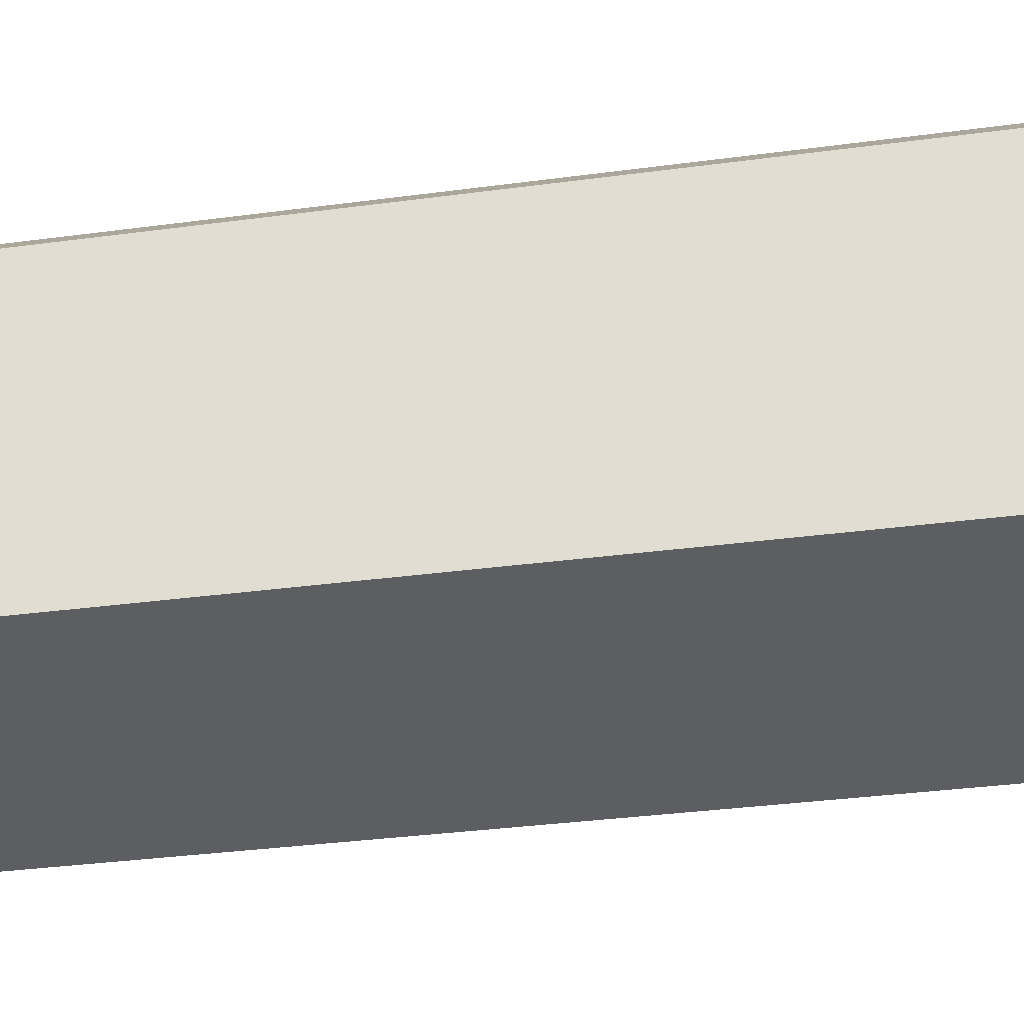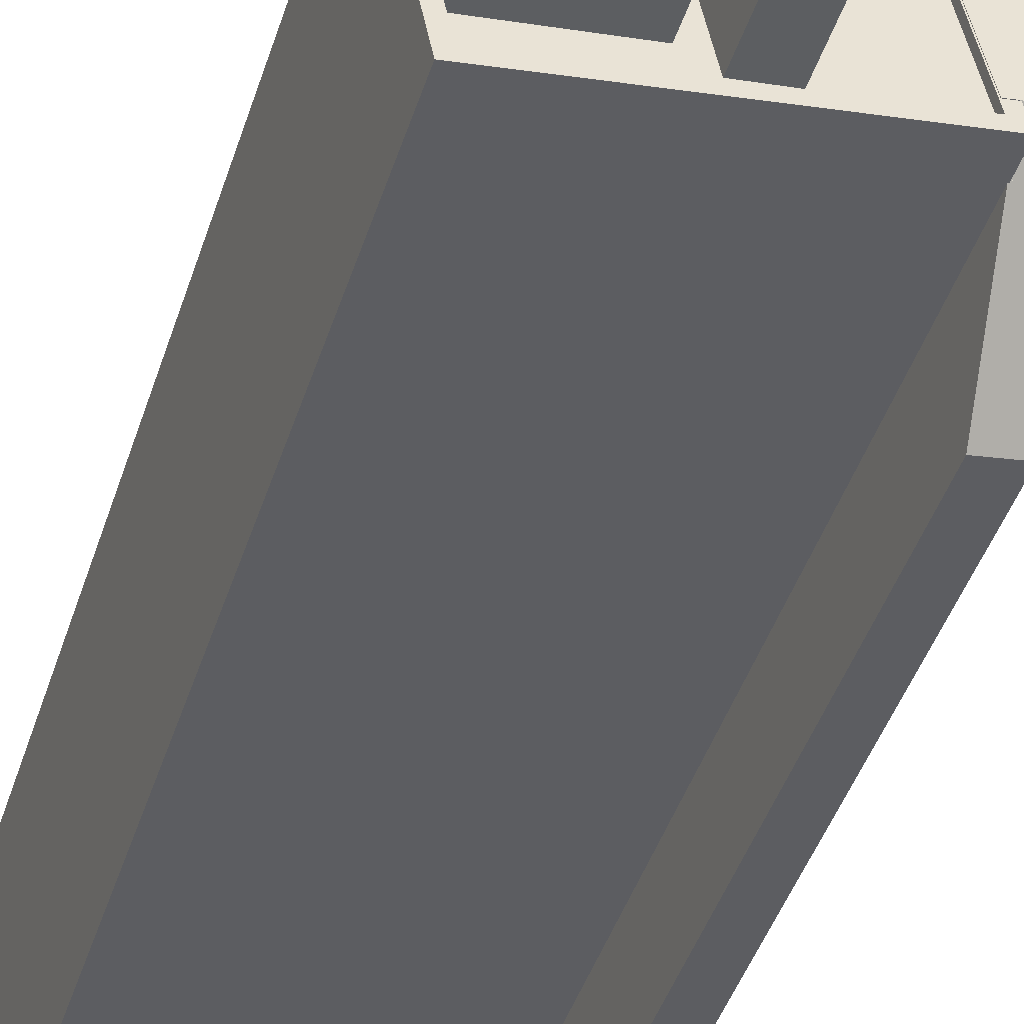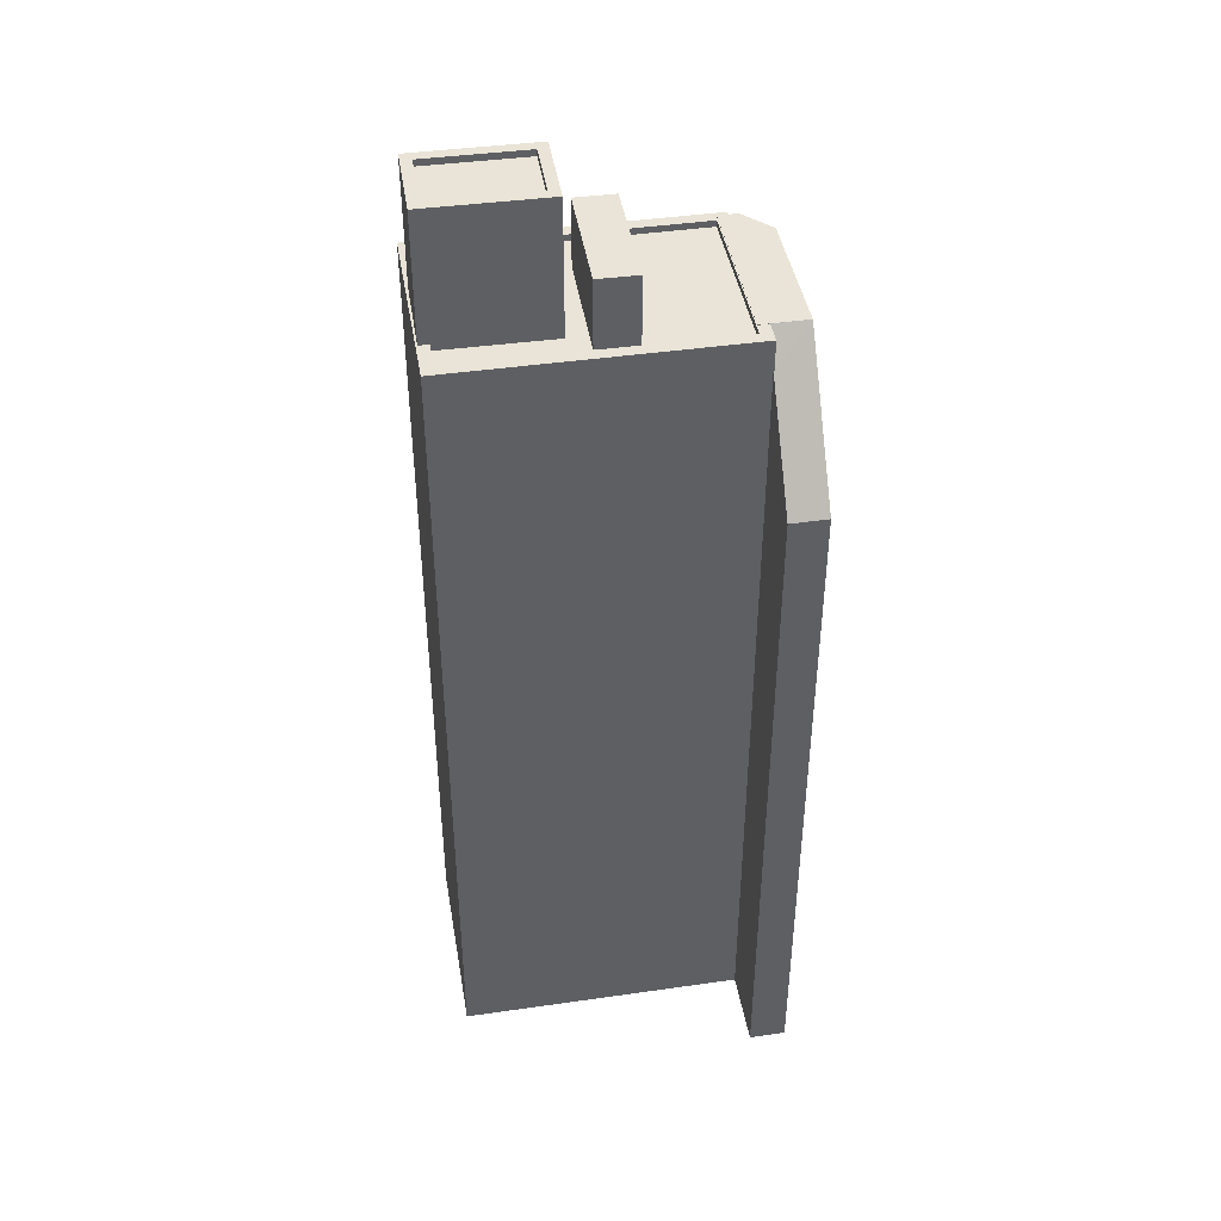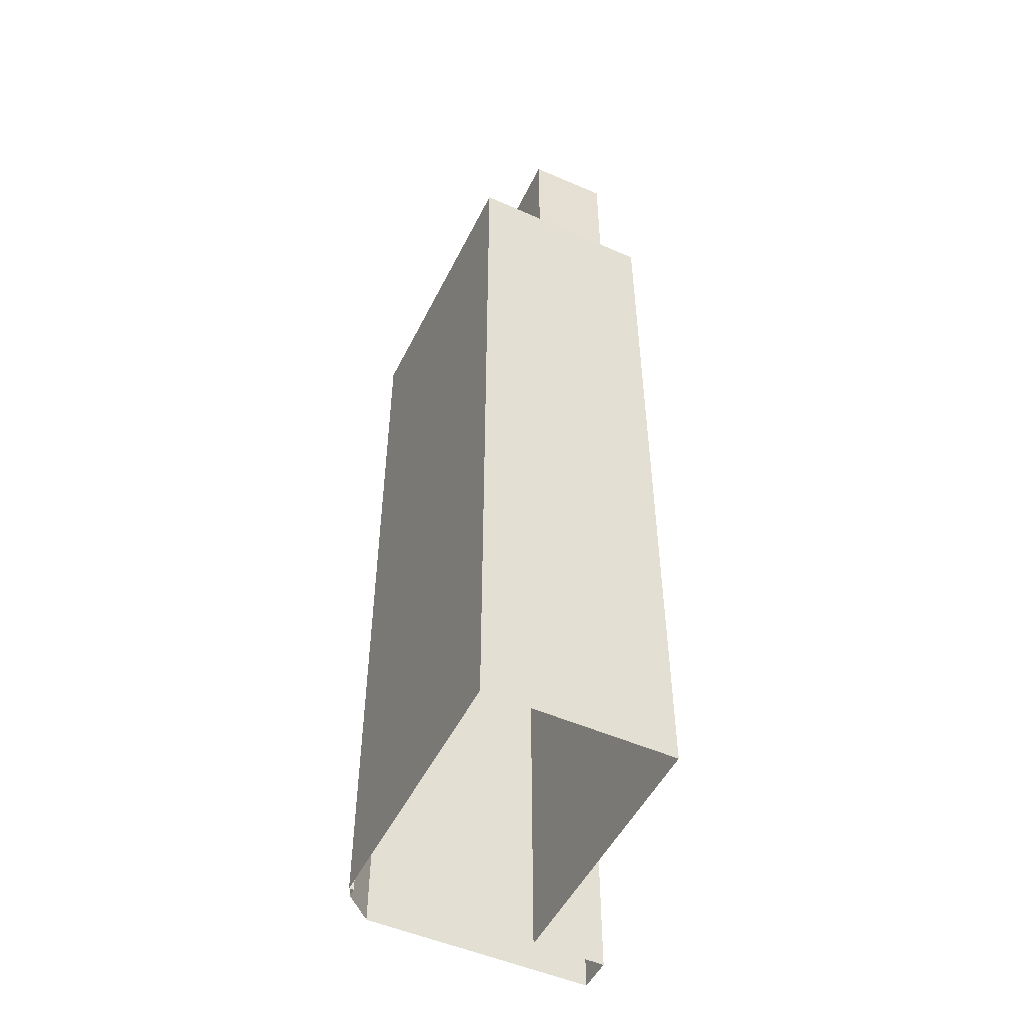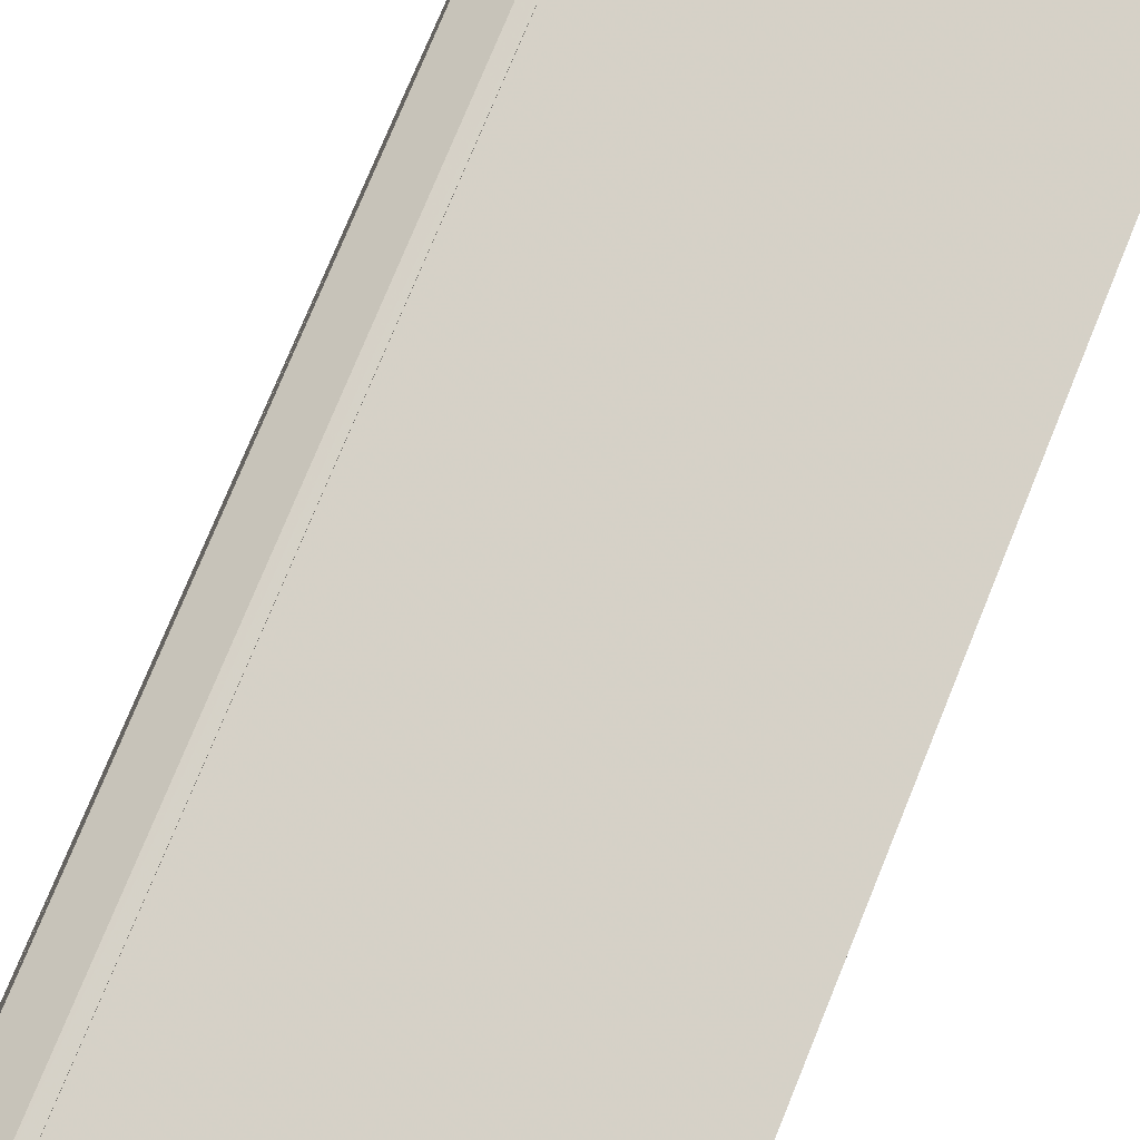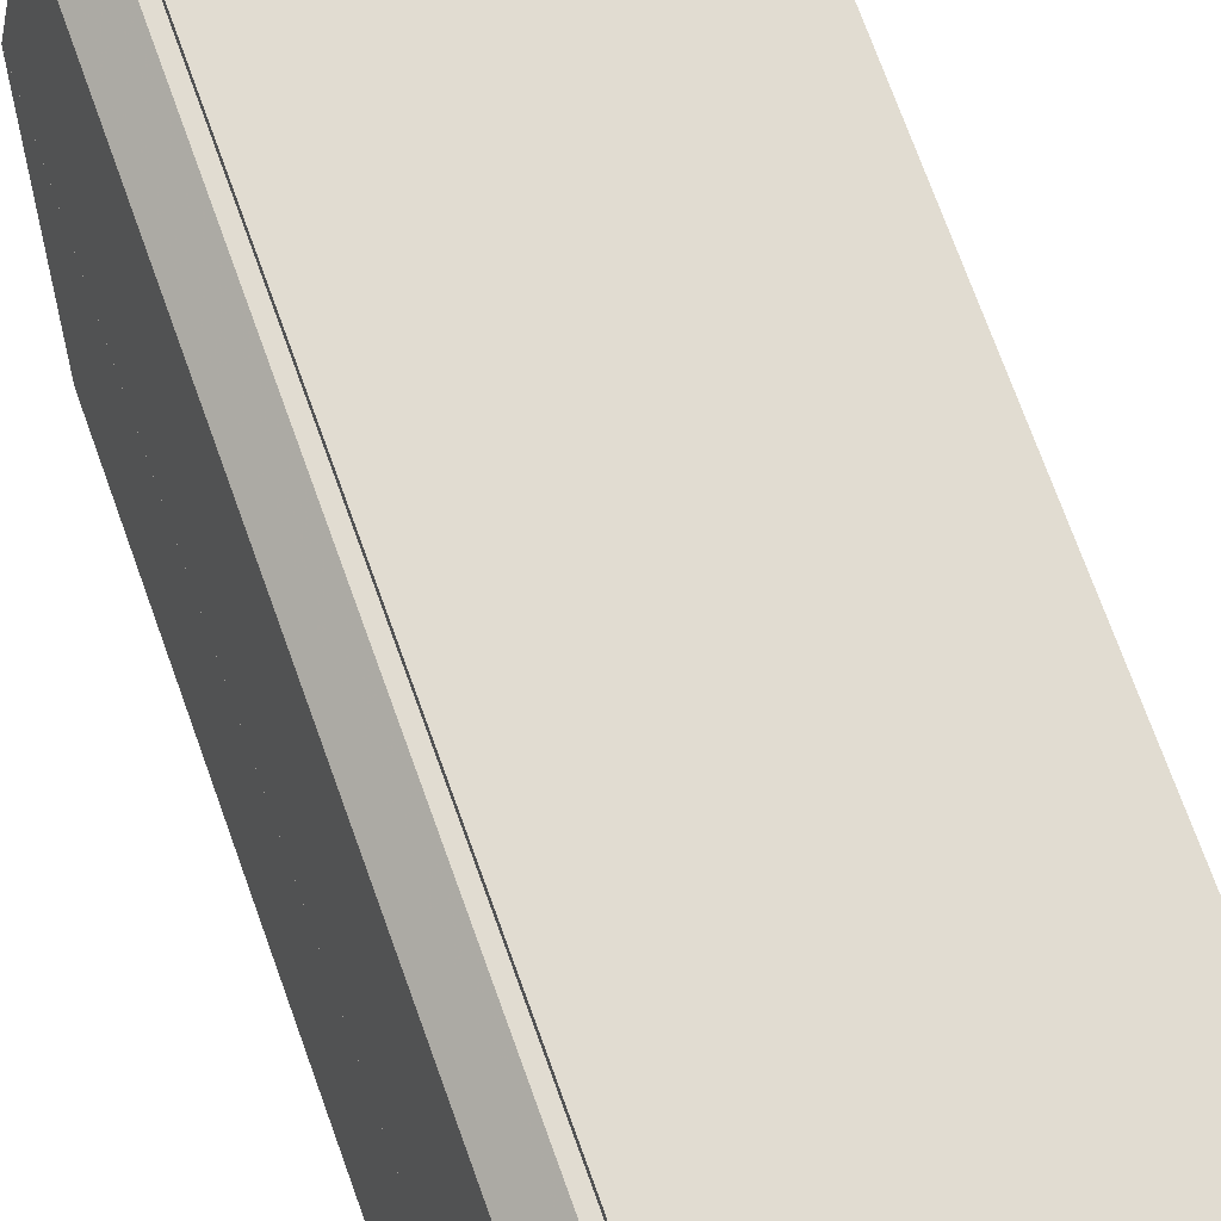
<metadata>
{"format":"obj","ext":"obj","renderer":"f3d","projection":"perspective","resolution":1024,"background":"white","views":[{"elev":-27.2,"azim":102.6,"up":"+Y"},{"elev":-45.4,"azim":-17.7,"up":"+Y"},{"elev":42.9,"azim":1.3,"up":"+Z"},{"elev":-50.7,"azim":-104.8,"up":"+Z"},{"elev":74.4,"azim":-157.9,"up":"+Y"},{"elev":73.1,"azim":160.2,"up":"+Y"}]}
</metadata>
<code>
v -9632 -3.679e+04 30.18
v -9632 -3.679e+04 30.18
v -9643 -3.679e+04 30.19
v -9641 -3.679e+04 30.19
v -9631 -3.679e+04 30.18
v -9630 -3.679e+04 30.18
v -9629 -3.68e+04 30.18
v -9630 -3.68e+04 30.18
v -9630 -3.679e+04 30.18
v -9629 -3.679e+04 30.18
v -9629 -3.679e+04 30.18
v -9631 -3.679e+04 62.34
v -9632 -3.679e+04 62.34
v -9630 -3.679e+04 62.34
v -9629 -3.679e+04 62.34
v -9631 -3.679e+04 62.34
v -9631 -3.679e+04 62.34
v -9629 -3.68e+04 57.29
v -9630 -3.679e+04 61.17
v -9630 -3.68e+04 57.29
v -9630 -3.679e+04 61.17
v -9631 -3.679e+04 62.33
v -9629 -3.679e+04 62.34
v -9631 -3.679e+04 62.33
v -9641 -3.679e+04 62.33
v -9630 -3.679e+04 62.33
v -9631 -3.679e+04 62.33
v -9641 -3.679e+04 62.33
v -9643 -3.679e+04 62.34
v -9642 -3.679e+04 62.33
v -9642 -3.679e+04 62.34
v -9642 -3.679e+04 62.34
v -9642 -3.679e+04 62.34
v -9641 -3.679e+04 62.33
v -9636 -3.679e+04 62.08
v -9637 -3.679e+04 62.08
v -9635 -3.679e+04 62.08
v -9636 -3.679e+04 62.08
v -9635 -3.679e+04 62.08
v -9635 -3.679e+04 62.08
v -9642 -3.679e+04 62.09
v -9637 -3.679e+04 62.08
v -9641 -3.679e+04 62.08
v -9642 -3.679e+04 62.09
v -9638 -3.679e+04 62.08
v -9641 -3.679e+04 62.08
v -9632 -3.679e+04 62.08
v -9631 -3.679e+04 62.08
v -9632 -3.679e+04 62.33
v -9632 -3.679e+04 62.33
v -9631 -3.679e+04 62.33
v -9632 -3.679e+04 62.33
v -9632 -3.679e+04 62.33
v -9631 -3.679e+04 62.33
v -9641 -3.679e+04 67
v -9637 -3.679e+04 67
v -9638 -3.679e+04 67
v -9642 -3.679e+04 67
v -9642 -3.679e+04 67.25
v -9638 -3.679e+04 67.25
v -9642 -3.679e+04 67.25
v -9638 -3.679e+04 67.25
v -9642 -3.679e+04 67.25
v -9637 -3.679e+04 67.25
v -9637 -3.679e+04 67.25
v -9641 -3.679e+04 67.25
v -9637 -3.679e+04 64.71
v -9636 -3.679e+04 64.71
v -9635 -3.679e+04 64.71
v -9635 -3.679e+04 64.71
f 1 2 3
f 3 2 4
f 2 5 6
f 7 8 9
f 4 2 9
f 7 9 10
f 11 9 6
f 10 9 11
f 9 2 6
f 12 13 14
f 15 14 16
f 14 13 17
f 14 17 16
f 18 19 20
f 20 19 21
f 22 15 16
f 23 19 18
f 22 16 24
f 23 15 19
f 15 22 19
f 25 26 27
f 26 25 28
f 29 28 30
f 31 29 32
f 33 31 32
f 30 25 34
f 29 30 32
f 28 25 30
f 35 36 37
f 38 39 40
f 41 36 35
f 42 38 36
f 38 43 39
f 44 45 41
f 46 43 42
f 45 42 36
f 41 45 36
f 43 38 42
f 37 47 35
f 47 37 48
f 39 48 40
f 48 37 40
f 49 29 31
f 49 50 29
f 26 22 27
f 27 51 52
f 31 52 49
f 53 50 49
f 51 24 54
f 27 22 24
f 51 49 52
f 27 24 51
f 55 56 57
f 58 55 57
f 59 60 61
f 59 62 60
f 61 63 59
f 64 60 65
f 64 66 63
f 65 60 62
f 59 63 66
f 66 64 65
f 67 68 69
f 70 67 69
f 49 13 53
f 2 53 5
f 5 53 12
f 53 13 12
f 14 6 5
f 12 14 5
f 15 11 6
f 14 15 6
f 54 17 51
f 54 16 17
f 49 51 17
f 13 49 17
f 18 8 7
f 18 20 8
f 9 8 20
f 21 9 20
f 15 23 10
f 11 15 10
f 10 18 7
f 10 23 18
f 54 24 16
f 19 26 21
f 9 21 4
f 4 21 28
f 21 26 28
f 28 29 3
f 4 28 3
f 50 1 3
f 29 50 3
f 53 1 50
f 53 2 1
f 19 22 26
f 27 47 48
f 27 52 47
f 43 25 39
f 39 27 48
f 39 25 27
f 33 41 31
f 33 44 41
f 46 25 43
f 46 34 25
f 47 52 35
f 35 31 41
f 35 52 31
f 62 58 57
f 62 59 58
f 65 57 56
f 65 62 57
f 65 56 55
f 66 65 55
f 66 55 58
f 59 66 58
f 45 60 64
f 42 45 64
f 46 42 34
f 30 34 63
f 63 34 64
f 34 42 64
f 32 63 61
f 32 30 63
f 45 33 60
f 60 33 61
f 45 44 33
f 61 33 32
f 69 68 38
f 40 69 38
f 68 67 36
f 38 68 36
f 36 70 37
f 36 67 70
f 37 69 40
f 37 70 69

</code>
